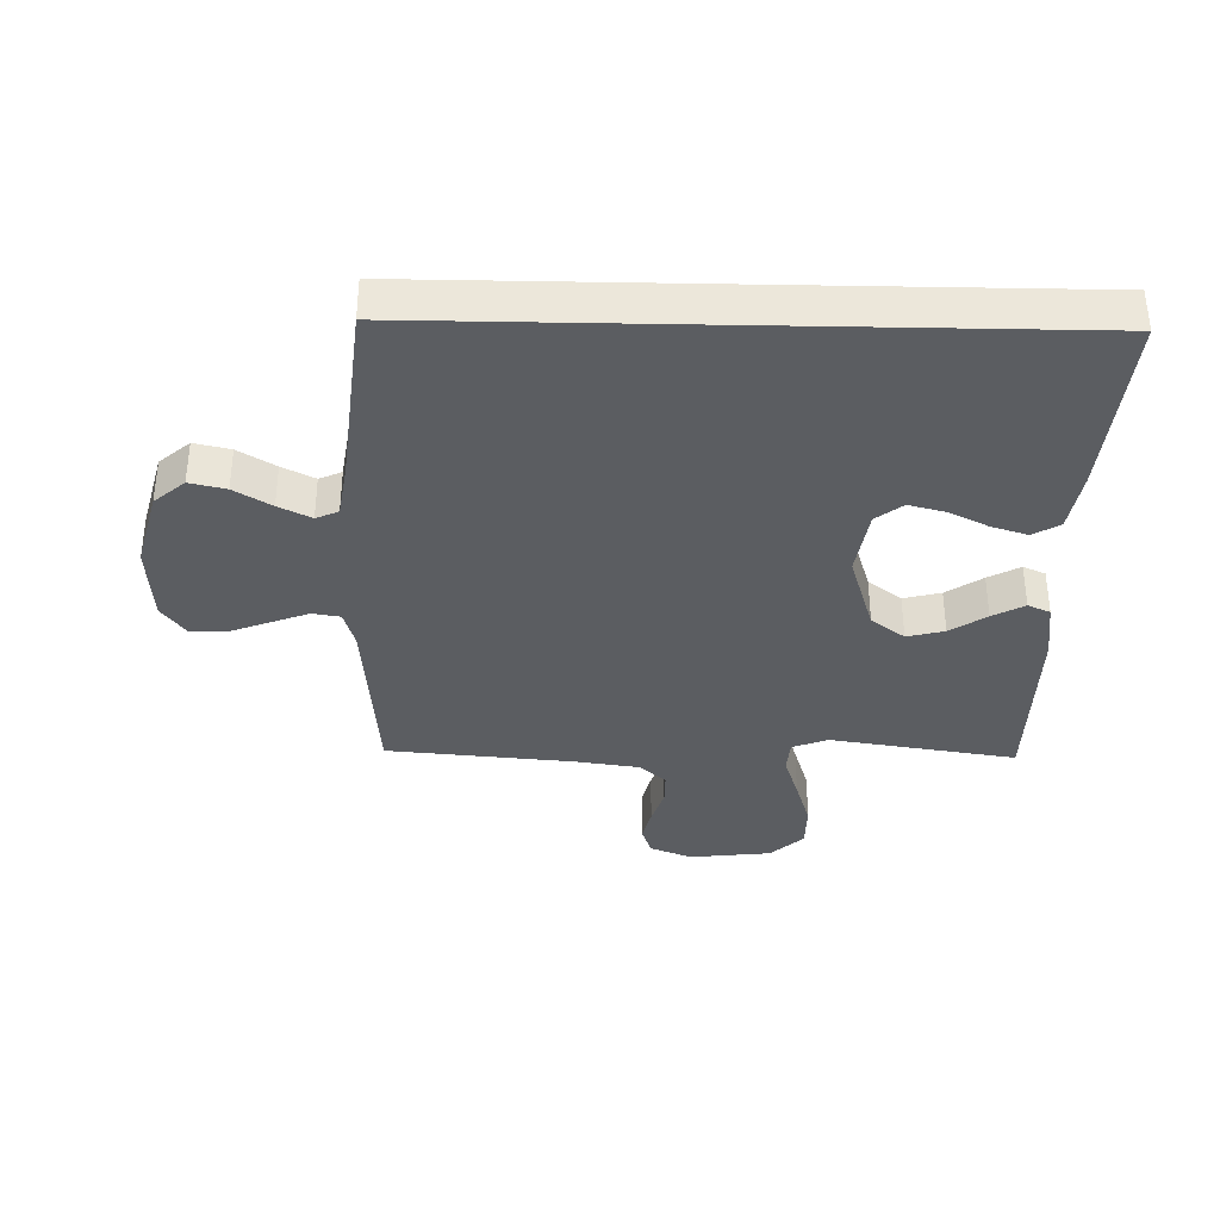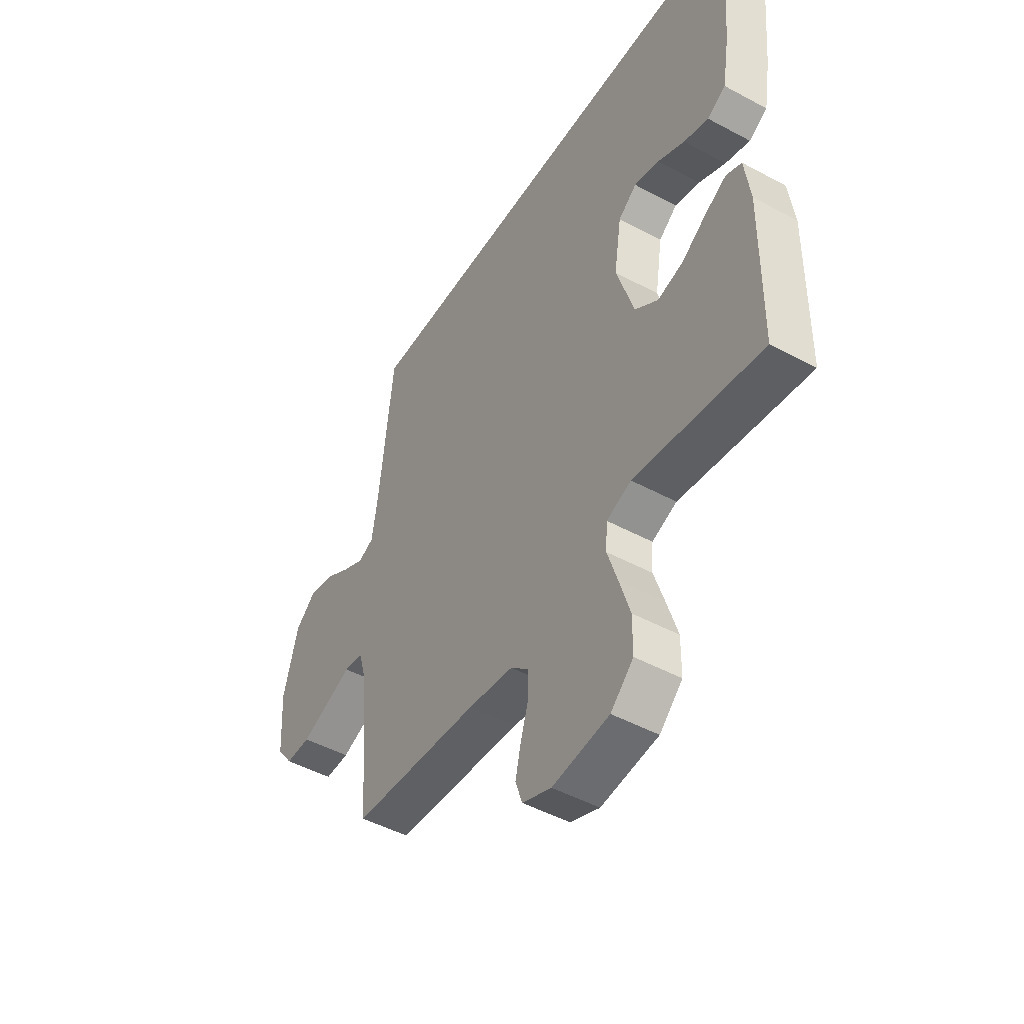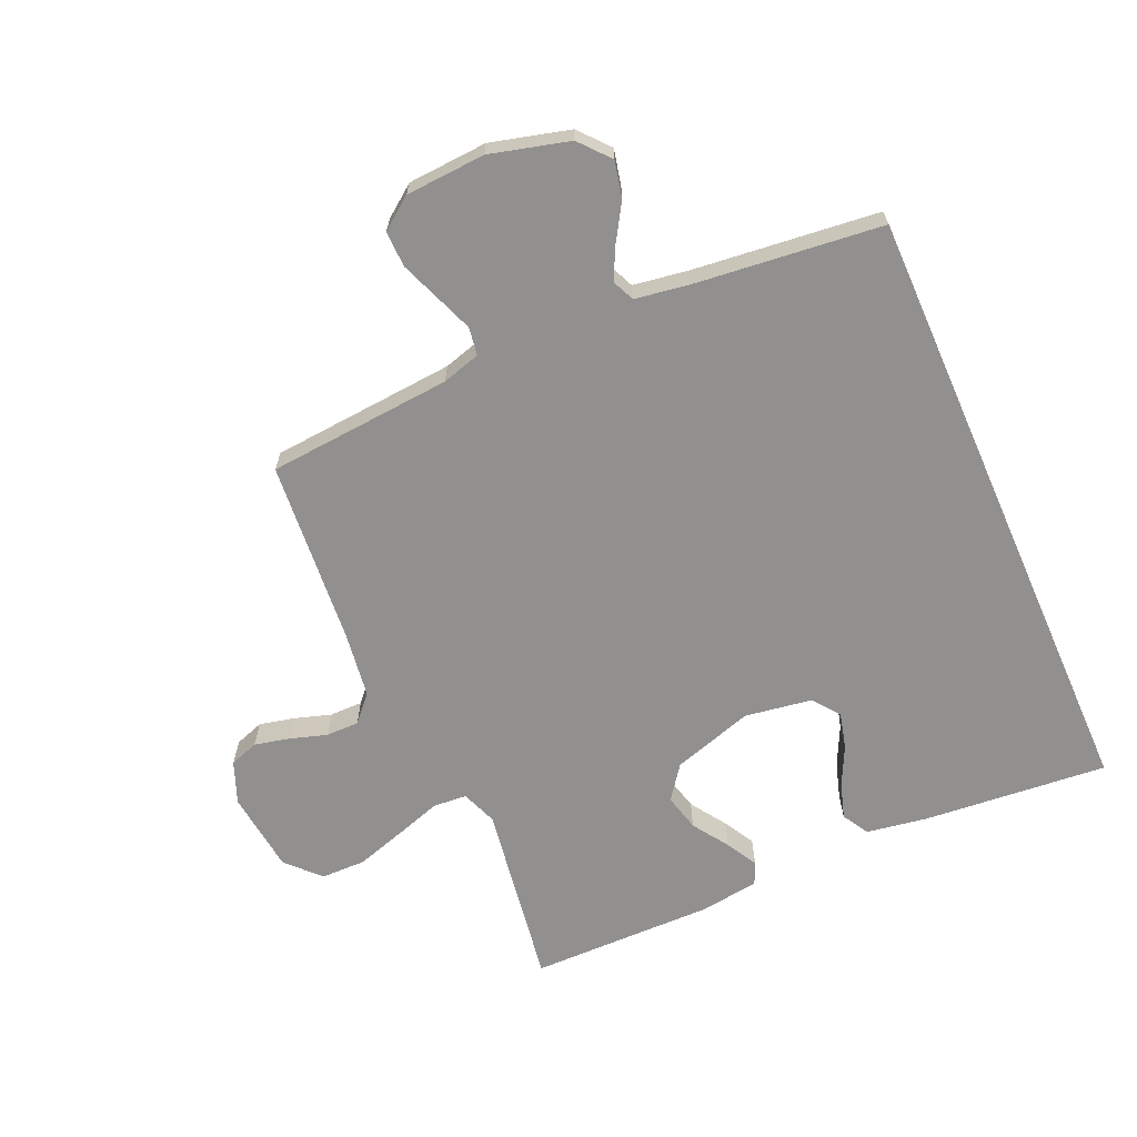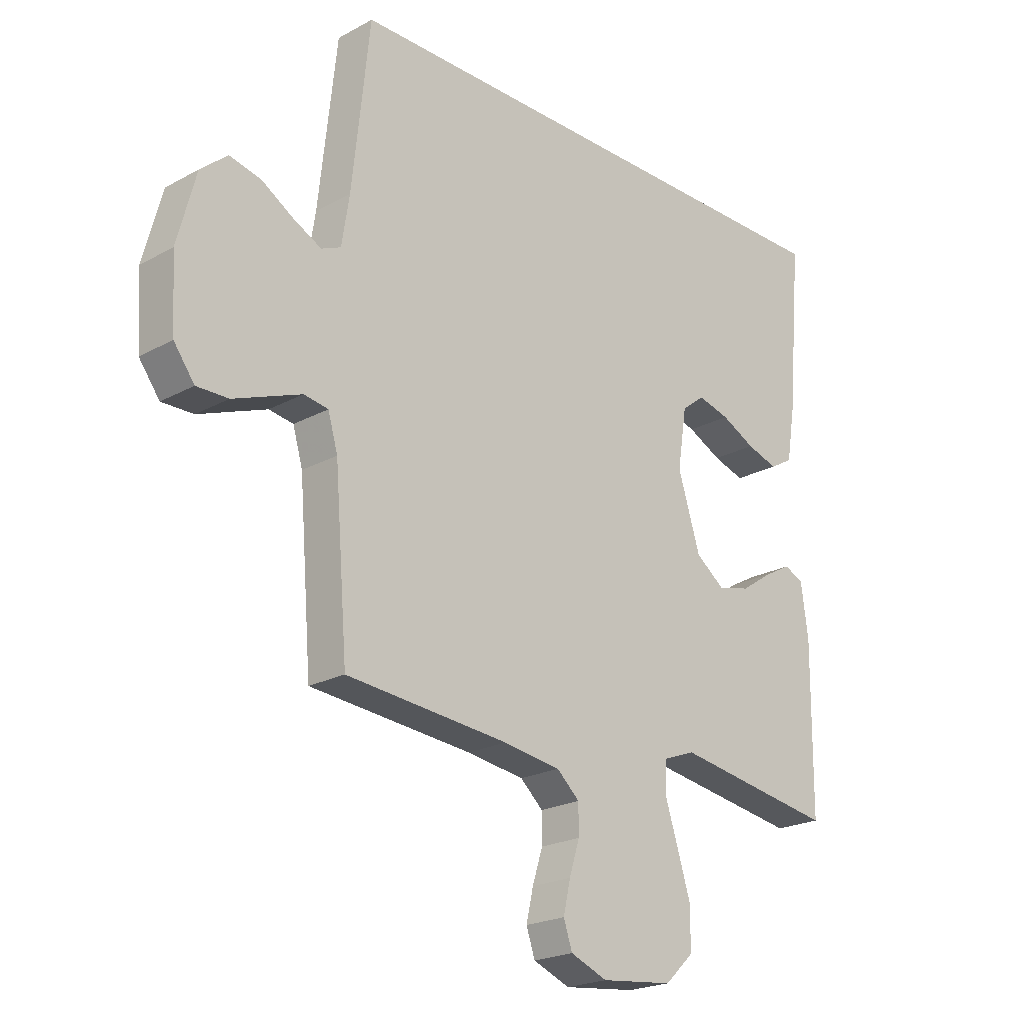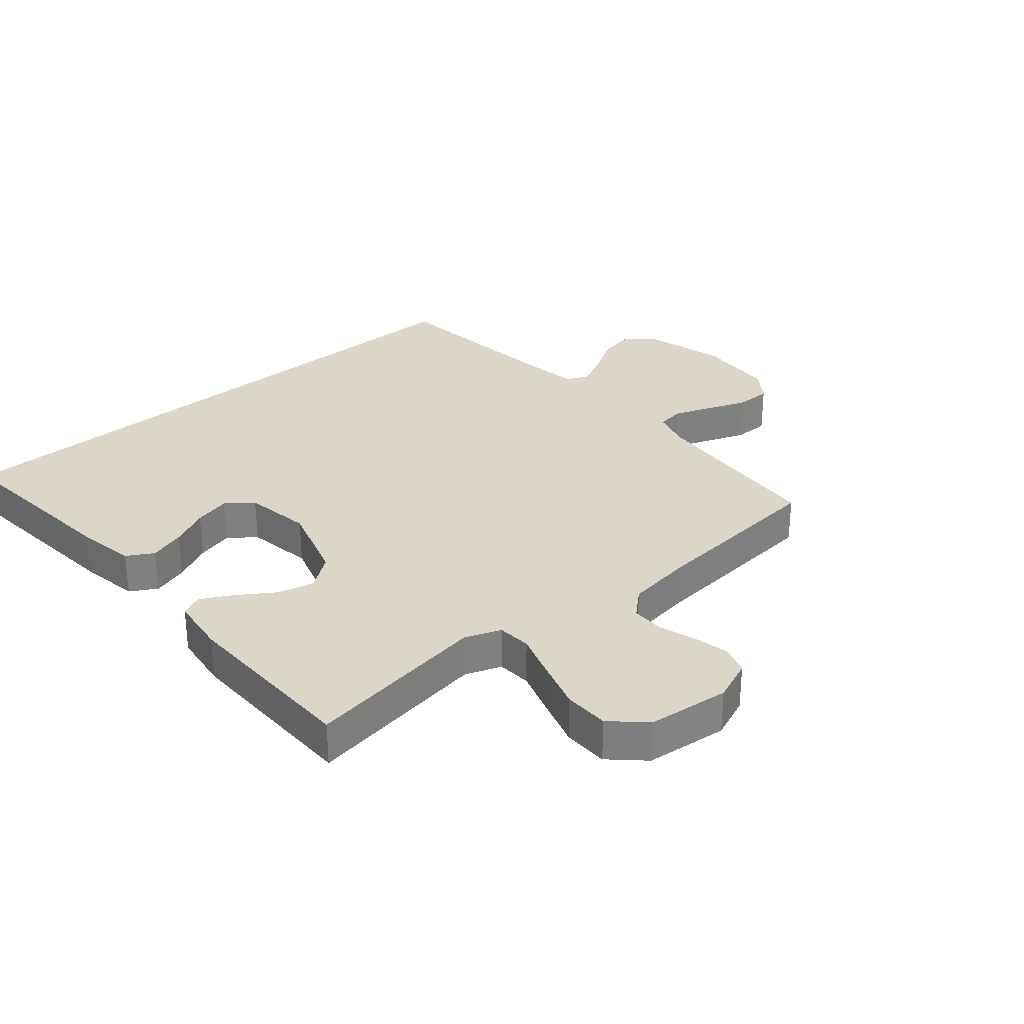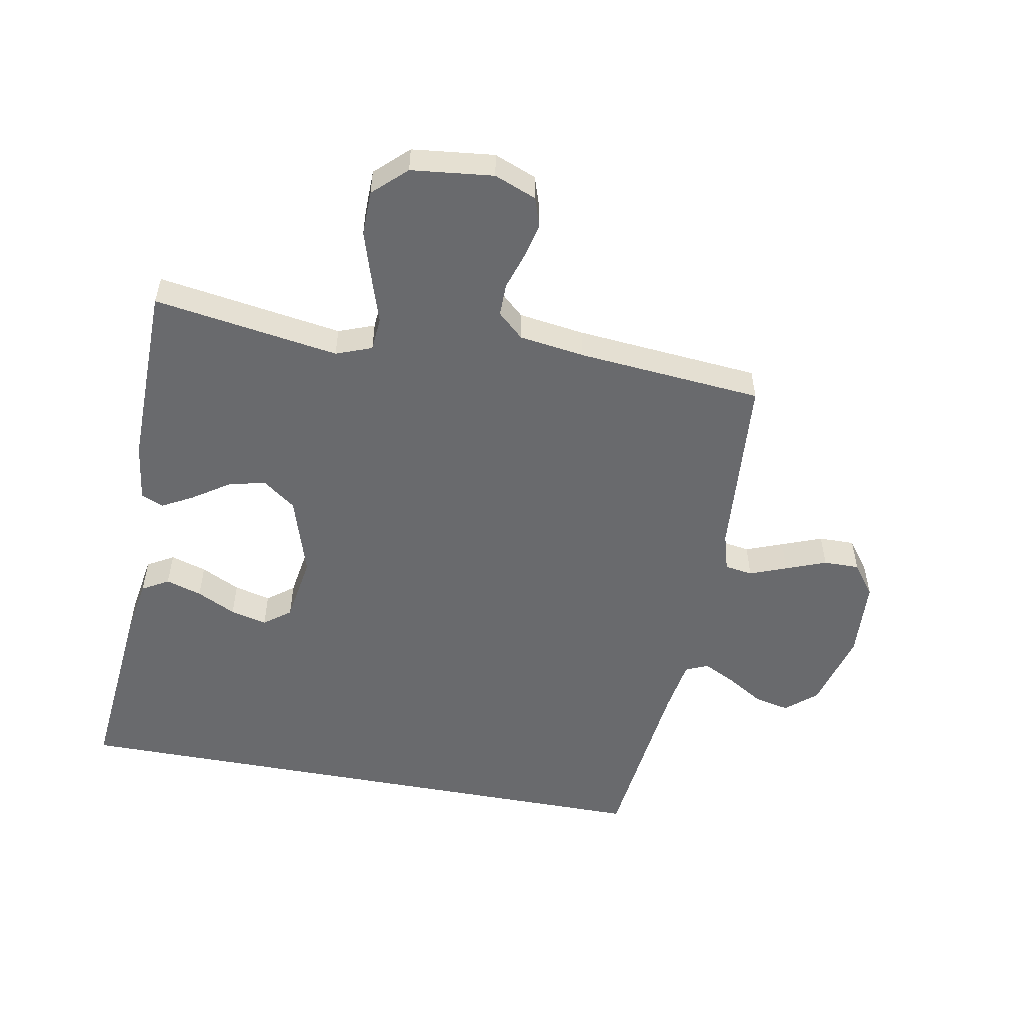
<metadata>
{"format":"obj","ext":"obj","renderer":"f3d","projection":"perspective","resolution":1024,"background":"white","views":[{"elev":-35.8,"azim":-1.2,"up":"+Y"},{"elev":-48.0,"azim":58.8,"up":"+Z"},{"elev":-65.7,"azim":-66.1,"up":"+Y"},{"elev":-22.0,"azim":-46.4,"up":"+Z"},{"elev":30.2,"azim":139.3,"up":"+Y"},{"elev":-53.1,"azim":169.4,"up":"+Y"}]}
</metadata>
<code>
v -0.481 0.07 0.5
v 0.516 0.07 0.5
v 0.489 0.07 0.2
v 0.473 0.07 0.103
v 0.43 0.07 0.078
v 0.372 0.07 0.096
v 0.309 0.07 0.127
v 0.25 0.07 0.142
v 0.207 0.07 0.109
v 0.19 0.07 0
v 0.231 0.07 -0.131
v 0.285 0.07 -0.171
v 0.345 0.07 -0.156
v 0.403 0.07 -0.117
v 0.454 0.07 -0.089
v 0.49 0.07 -0.105
v 0.503 0.07 -0.2
v 0.5 0.07 -0.5
v 0.2 0.07 -0.454
v 0.142 0.07 -0.476
v 0.138 0.07 -0.531
v 0.162 0.07 -0.605
v 0.187 0.07 -0.685
v 0.186 0.07 -0.758
v 0.133 0.07 -0.808
v 0 0.07 -0.823
v -0.068 0.07 -0.796
v -0.084 0.07 -0.749
v -0.071 0.07 -0.692
v -0.052 0.07 -0.632
v -0.052 0.07 -0.579
v -0.094 0.07 -0.541
v -0.2 0.07 -0.526
v -0.5 0.07 -0.5
v -0.524 0.07 -0.2
v -0.542 0.07 -0.138
v -0.587 0.07 -0.131
v -0.647 0.07 -0.154
v -0.712 0.07 -0.179
v -0.77 0.07 -0.18
v -0.808 0.07 -0.129
v -0.816 0.07 0
v -0.782 0.07 0.128
v -0.733 0.07 0.17
v -0.675 0.07 0.157
v -0.616 0.07 0.121
v -0.564 0.07 0.095
v -0.528 0.07 0.111
v -0.514 0.07 0.2
v -0.481 0 0.5
v 0.516 0 0.5
v 0.489 0 0.2
v 0.473 0 0.103
v 0.43 0 0.078
v 0.372 0 0.096
v 0.309 0 0.127
v 0.25 0 0.142
v 0.207 0 0.109
v 0.19 0 0
v 0.231 0 -0.131
v 0.285 0 -0.171
v 0.345 0 -0.156
v 0.403 0 -0.117
v 0.454 0 -0.089
v 0.49 0 -0.105
v 0.503 0 -0.2
v 0.5 0 -0.5
v 0.2 0 -0.454
v 0.142 0 -0.476
v 0.138 0 -0.531
v 0.162 0 -0.605
v 0.187 0 -0.685
v 0.186 0 -0.758
v 0.133 0 -0.808
v 0 0 -0.823
v -0.068 0 -0.796
v -0.084 0 -0.749
v -0.071 0 -0.692
v -0.052 0 -0.632
v -0.052 0 -0.579
v -0.094 0 -0.541
v -0.2 0 -0.526
v -0.5 0 -0.5
v -0.524 0 -0.2
v -0.542 0 -0.138
v -0.587 0 -0.131
v -0.647 0 -0.154
v -0.712 0 -0.179
v -0.77 0 -0.18
v -0.808 0 -0.129
v -0.816 0 0
v -0.782 0 0.128
v -0.733 0 0.17
v -0.675 0 0.157
v -0.616 0 0.121
v -0.564 0 0.095
v -0.528 0 0.111
v -0.514 0 0.2
f 43 44 45 46
f 43 46 47
f 42 43 47
f 41 42 47
f 38 39 40 41
f 37 38 41 47
f 36 37 47 48
f 33 34 35
f 32 33 35 36
f 27 28 29 30
f 25 26 27 30
f 25 30 31
f 24 25 31
f 21 22 23 24
f 21 24 31 32
f 16 17 18 19
f 16 19 20
f 13 14 15 16
f 13 16 20
f 12 13 20
f 11 12 20
f 10 11 20
f 4 5 6 7
f 4 7 8
f 3 4 8
f 49 1 2 3
f 49 3 8
f 48 49 8 9
f 36 48 9 10
f 20 21 32 36
f 10 20 36
f 95 94 93 92
f 96 95 92
f 96 92 91
f 96 91 90
f 90 89 88 87
f 96 90 87 86
f 97 96 86 85
f 84 83 82
f 85 84 82 81
f 79 78 77 76
f 79 76 75 74
f 80 79 74
f 80 74 73
f 73 72 71 70
f 81 80 73 70
f 68 67 66 65
f 69 68 65
f 65 64 63 62
f 69 65 62
f 69 62 61
f 69 61 60
f 69 60 59
f 56 55 54 53
f 57 56 53
f 57 53 52
f 52 51 50 98
f 57 52 98
f 58 57 98 97
f 59 58 97 85
f 85 81 70 69
f 85 69 59
f 1 50 51 2
f 2 51 52 3
f 3 52 53 4
f 4 53 54 5
f 5 54 55 6
f 6 55 56 7
f 7 56 57 8
f 8 57 58 9
f 9 58 59 10
f 10 59 60 11
f 11 60 61 12
f 12 61 62 13
f 13 62 63 14
f 14 63 64 15
f 15 64 65 16
f 16 65 66 17
f 17 66 67 18
f 18 67 68 19
f 19 68 69 20
f 20 69 70 21
f 21 70 71 22
f 22 71 72 23
f 23 72 73 24
f 24 73 74 25
f 25 74 75 26
f 26 75 76 27
f 27 76 77 28
f 28 77 78 29
f 29 78 79 30
f 30 79 80 31
f 31 80 81 32
f 32 81 82 33
f 33 82 83 34
f 34 83 84 35
f 35 84 85 36
f 36 85 86 37
f 37 86 87 38
f 38 87 88 39
f 39 88 89 40
f 40 89 90 41
f 41 90 91 42
f 42 91 92 43
f 43 92 93 44
f 44 93 94 45
f 45 94 95 46
f 46 95 96 47
f 47 96 97 48
f 48 97 98 49
f 49 98 50 1

</code>
